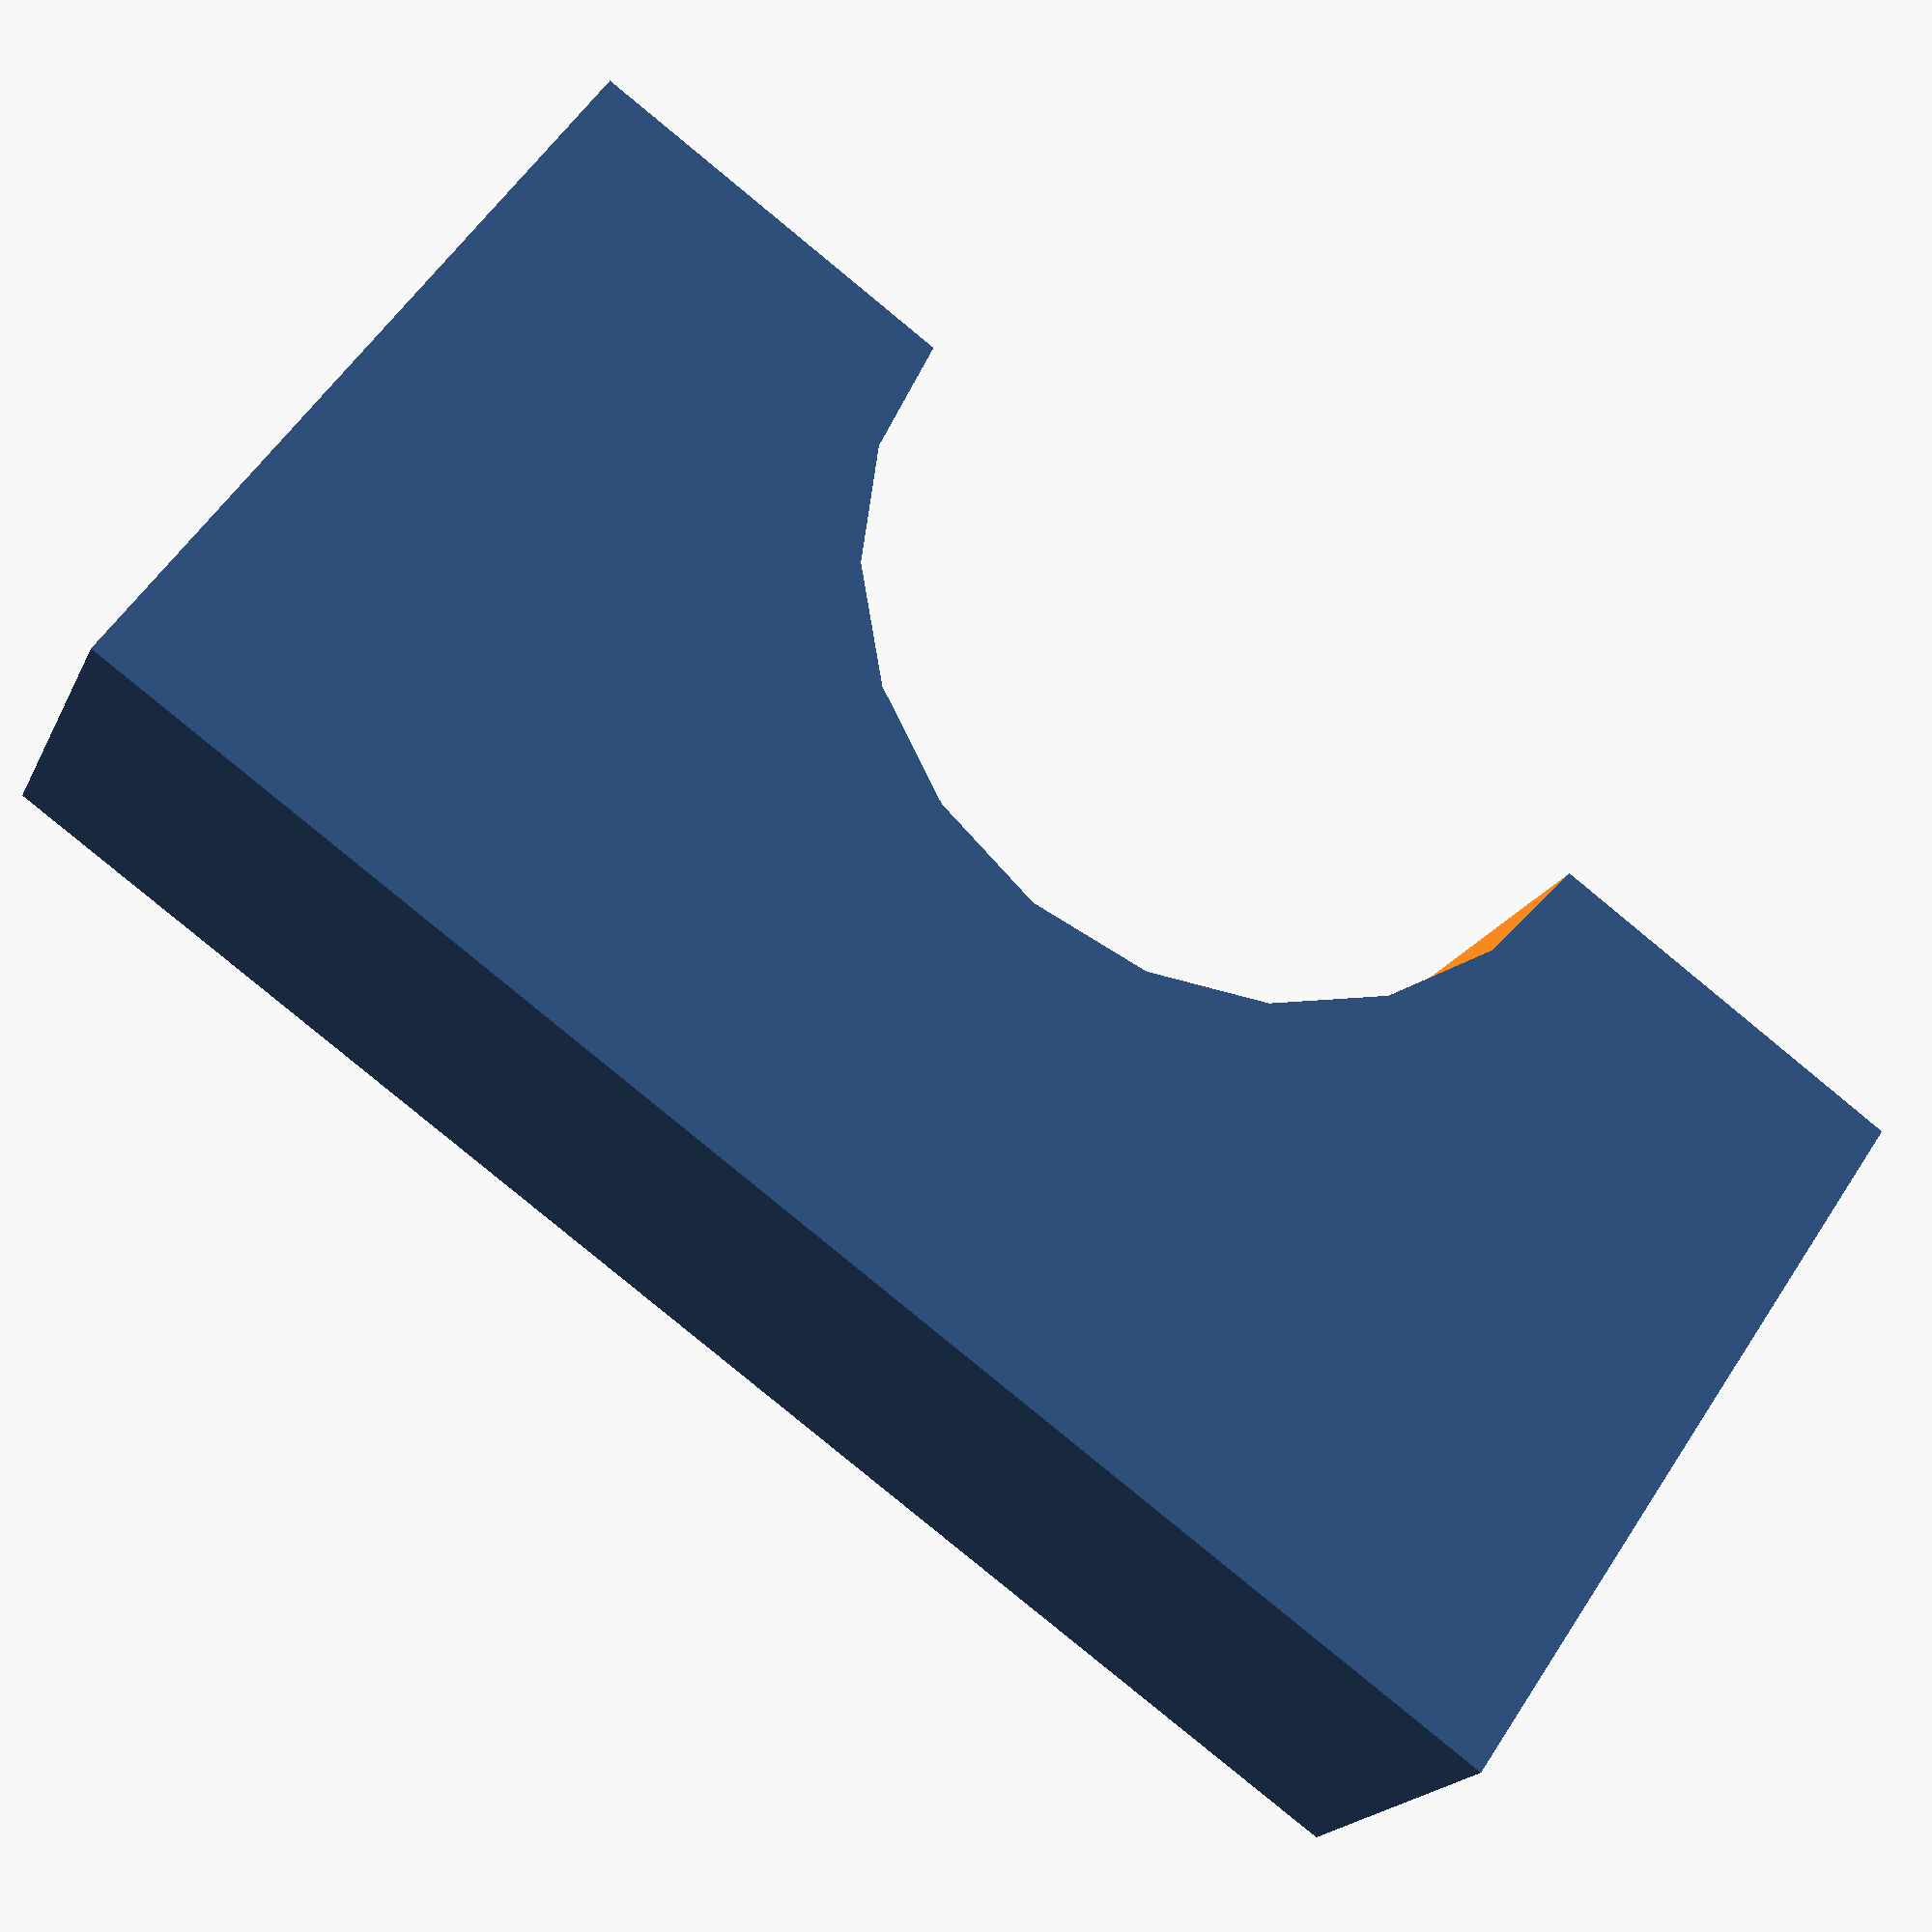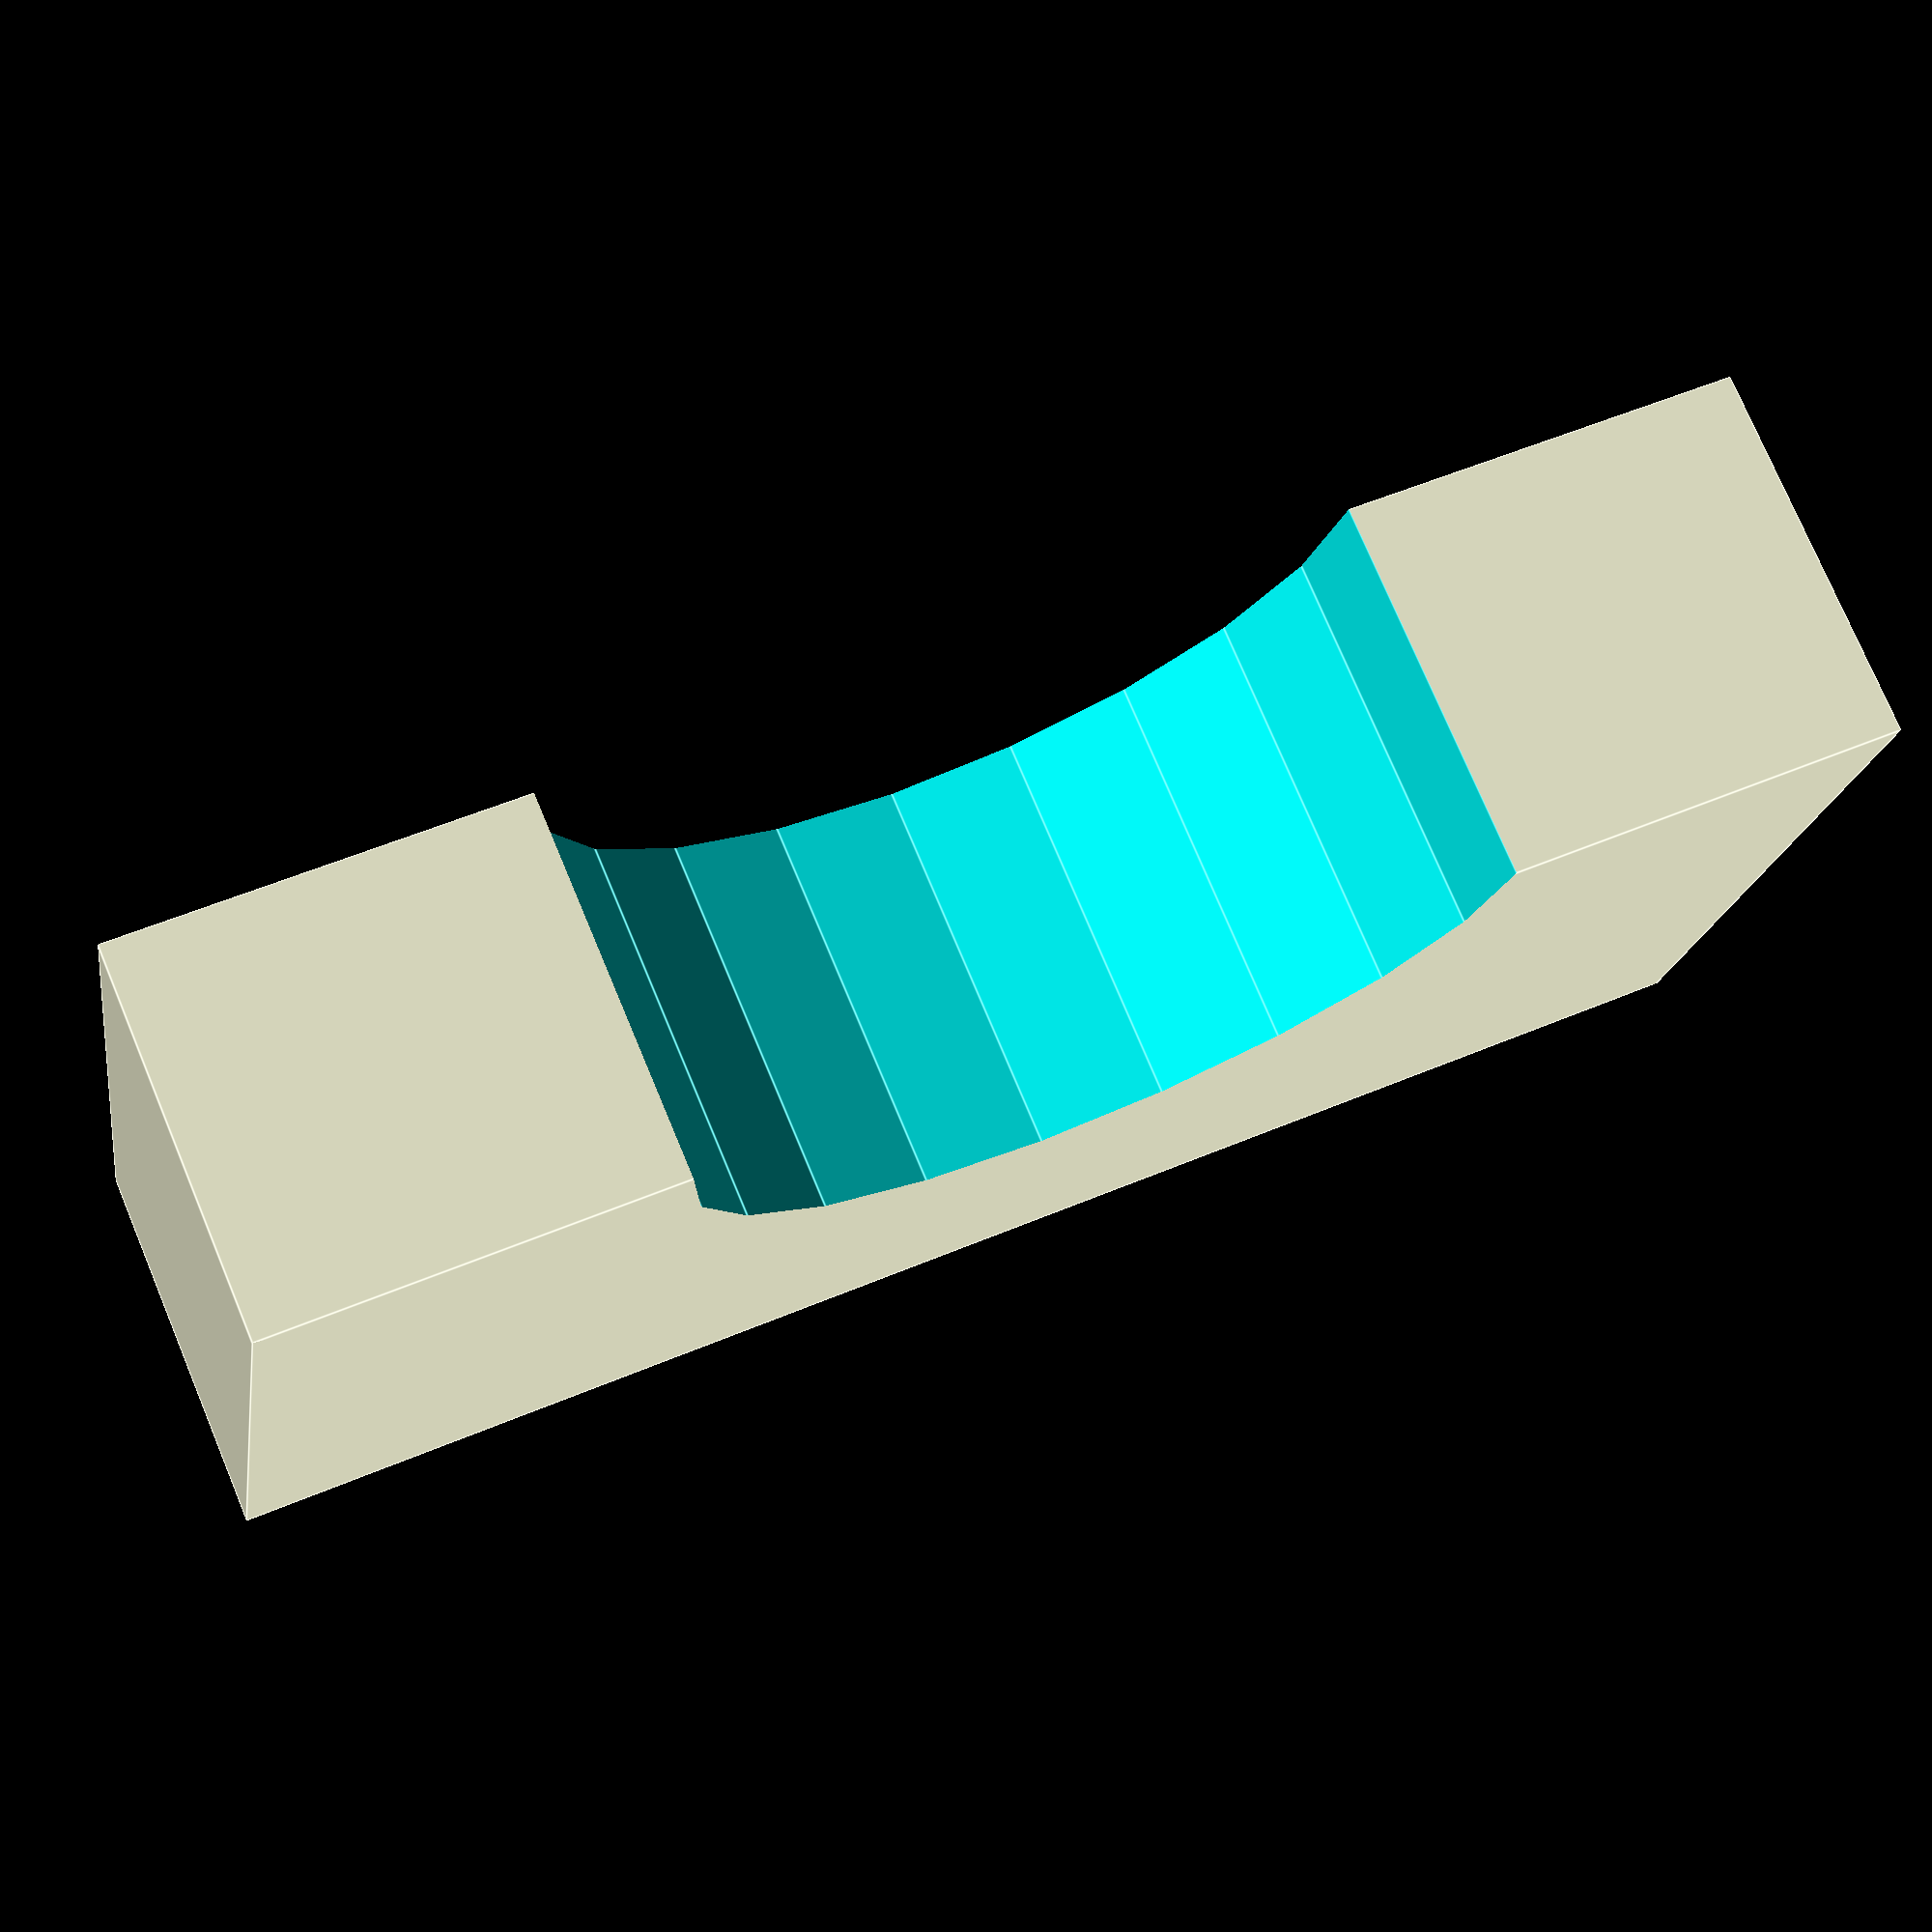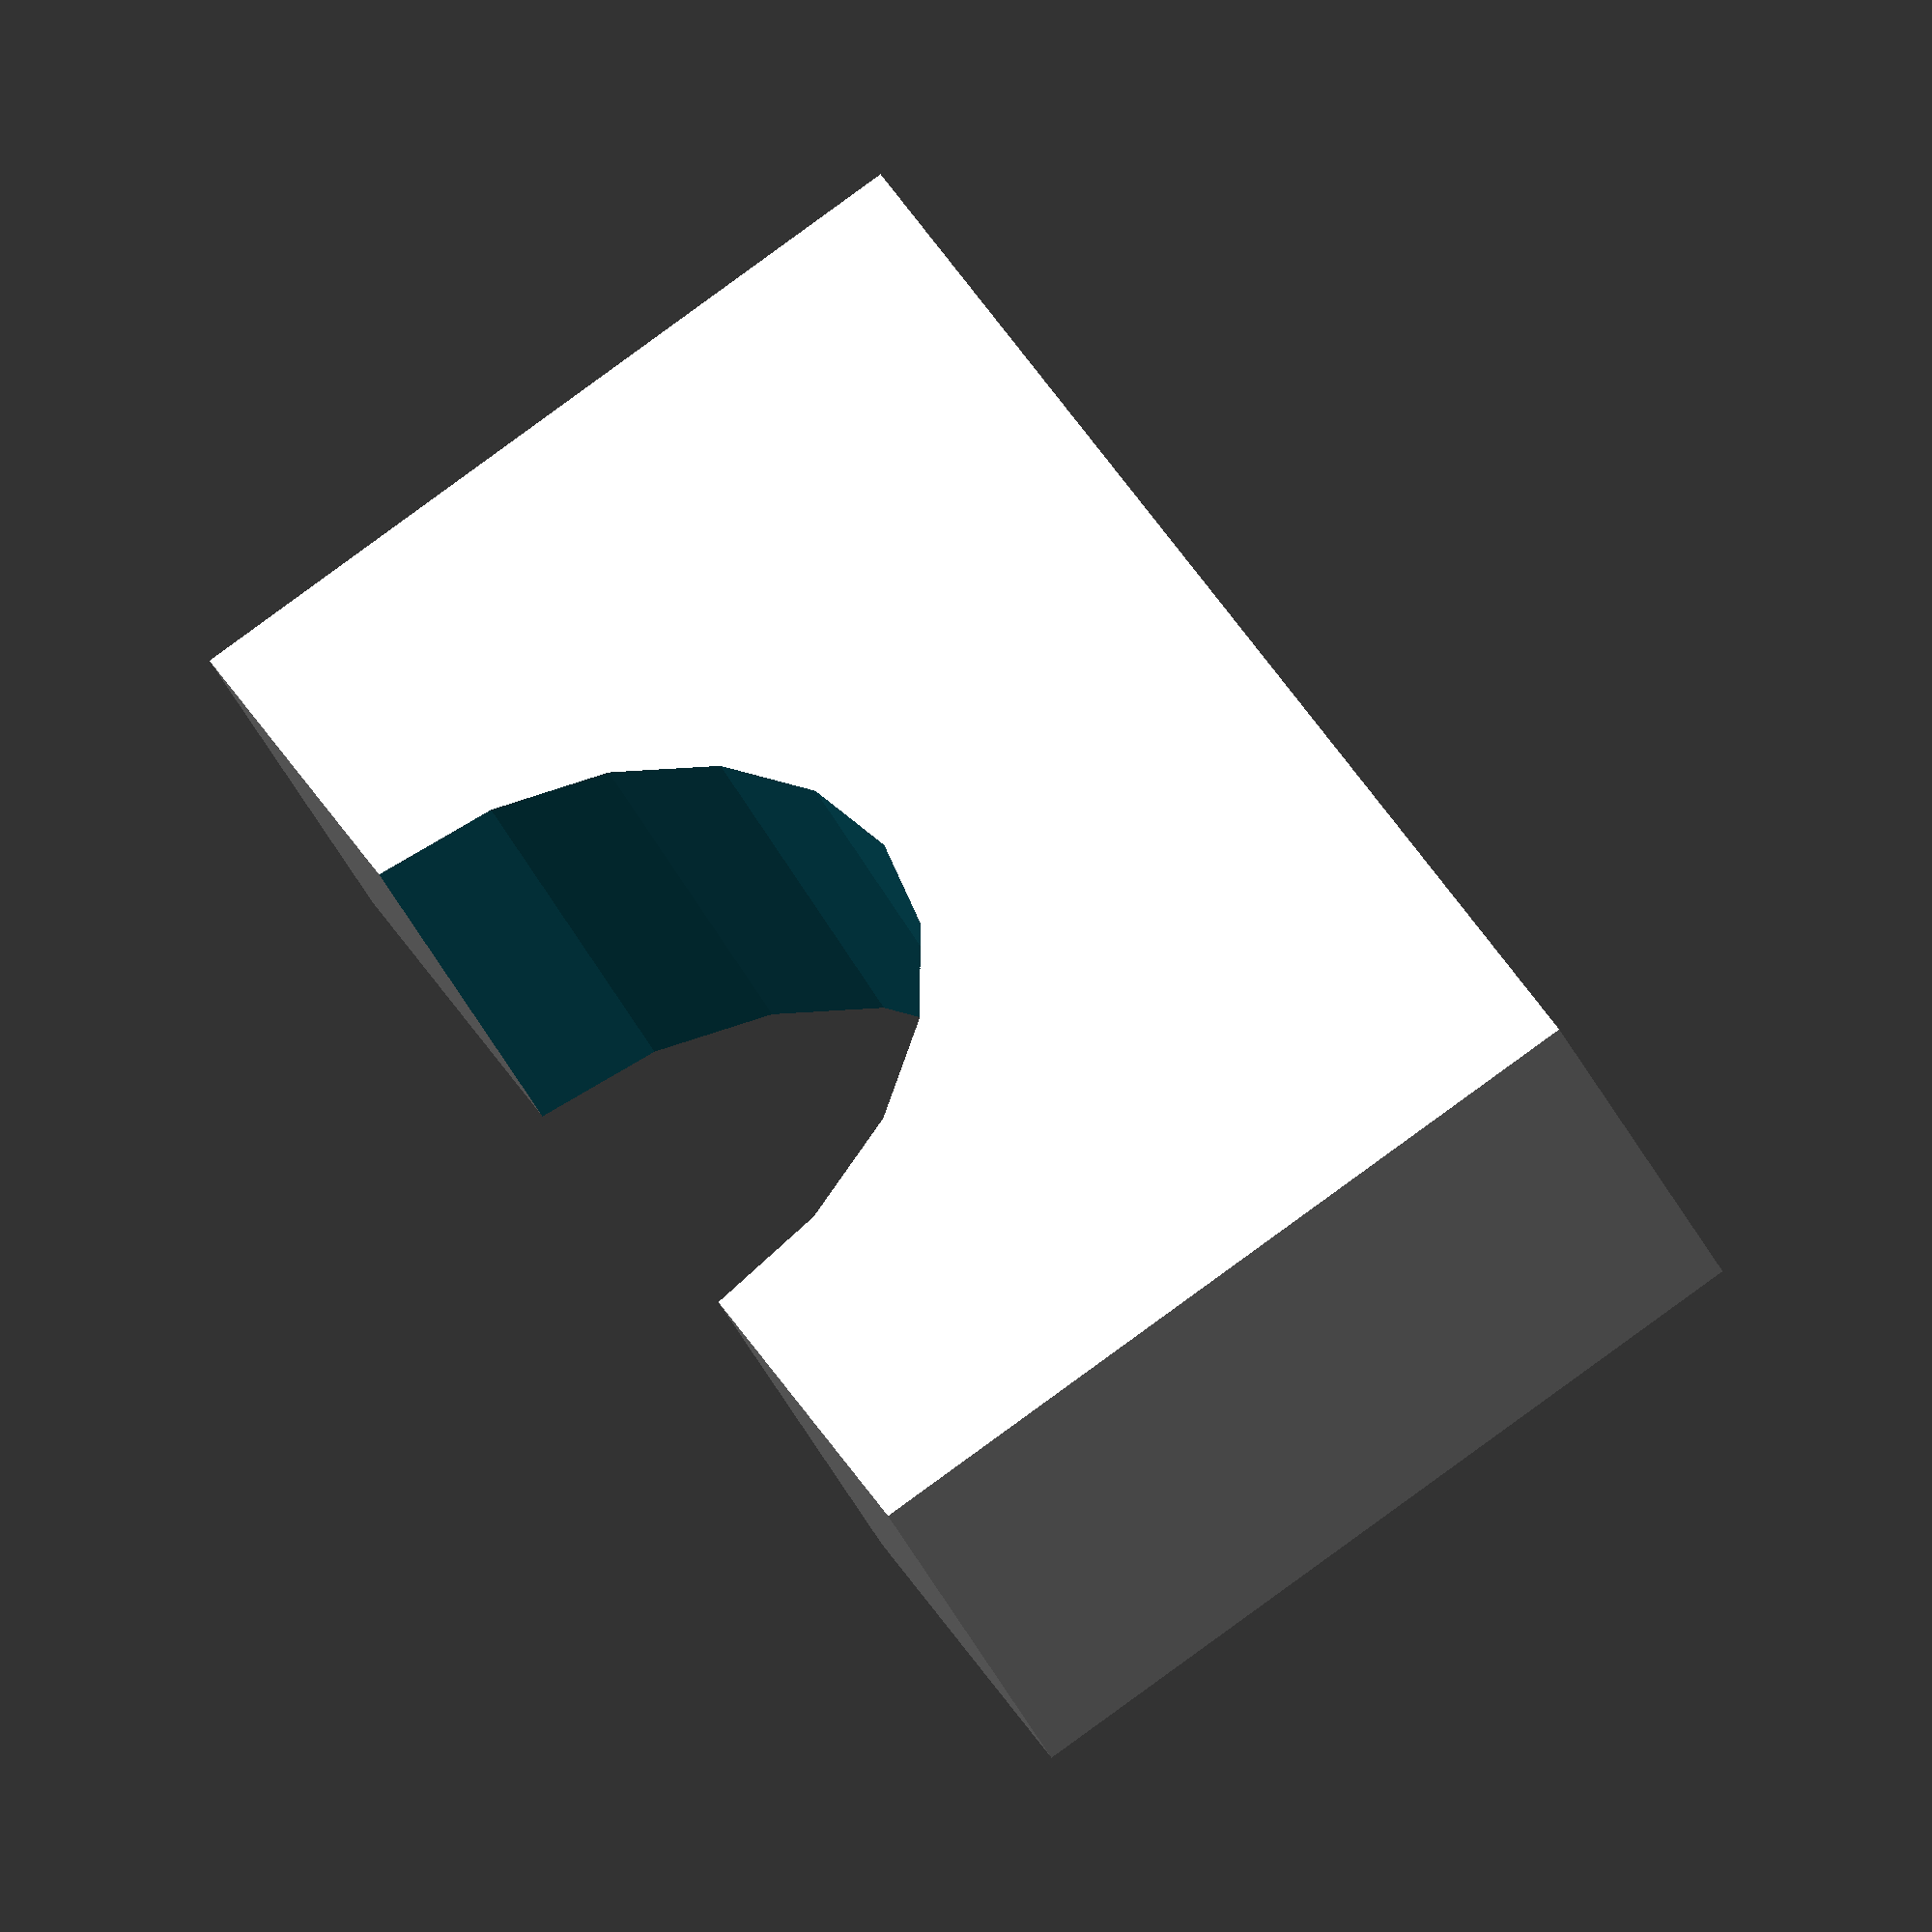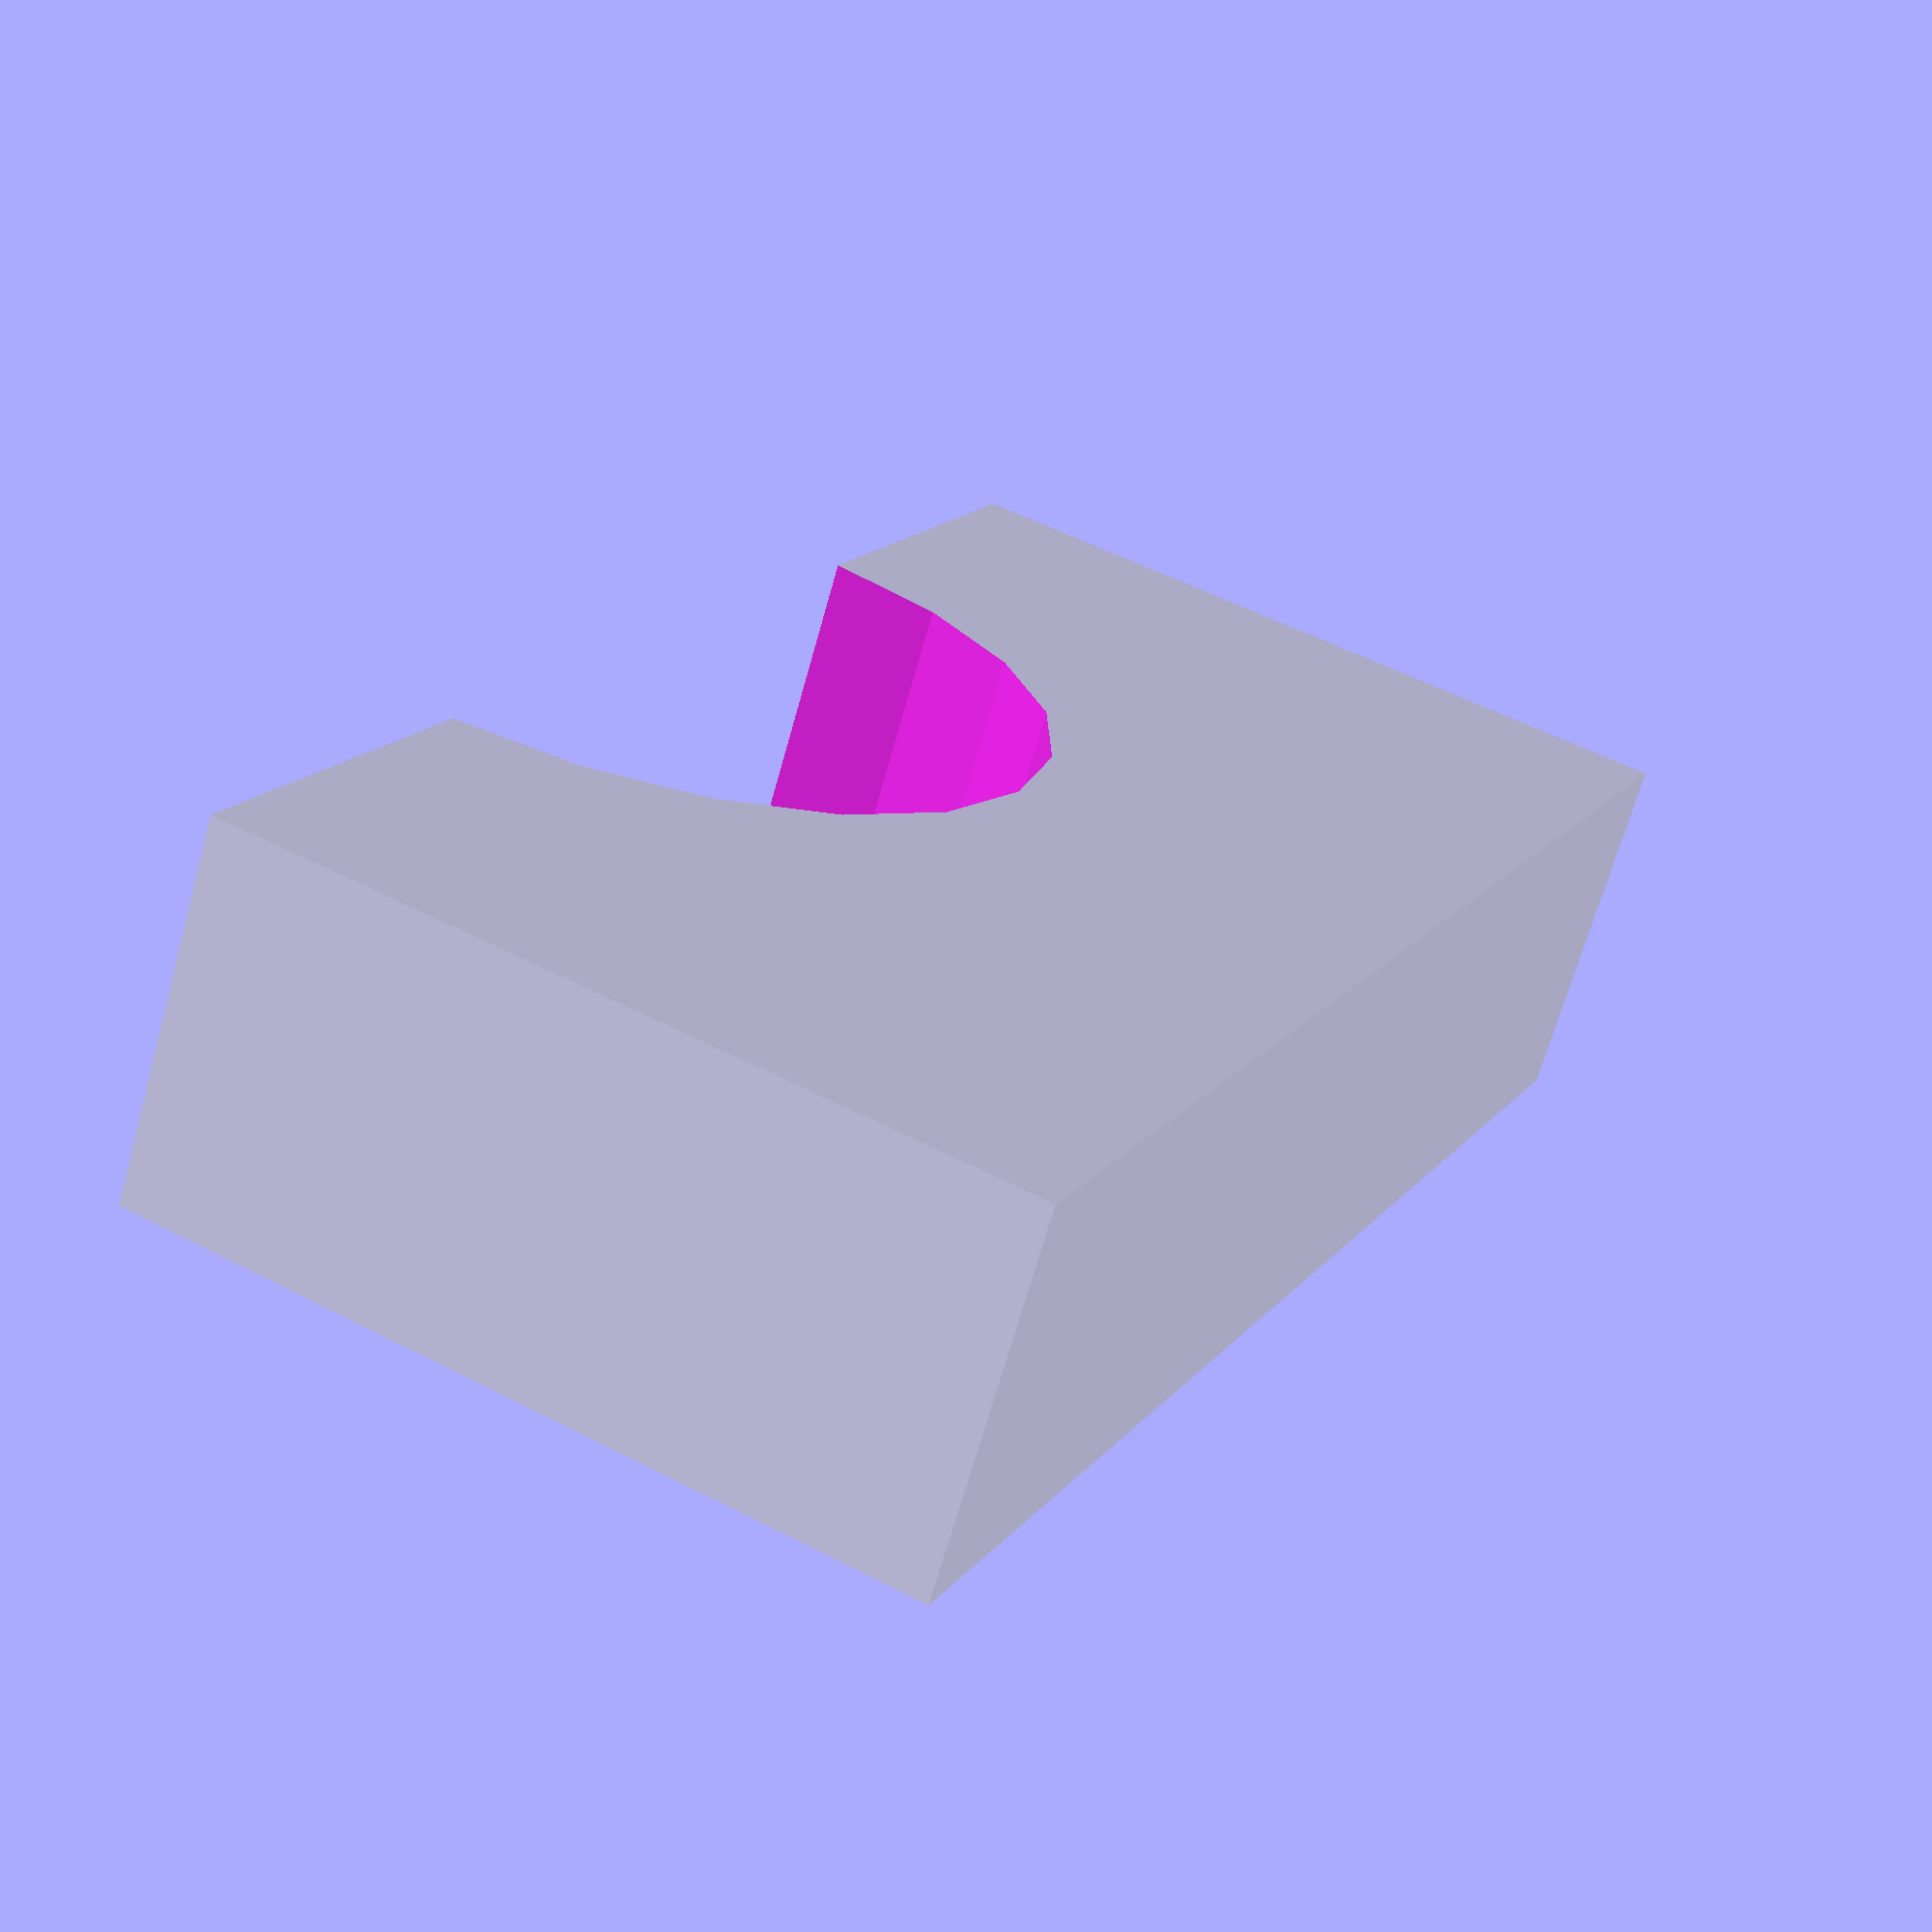
<openscad>
difference() {
    scale([0.300, 0.070, 0.150]) {
        cube(1, center=true);
    }
    translate([0, 0.5, -0.075]) {
        rotate([90, 0, 0]) {
            cylinder(h=1.0, r=0.075, $fn=20);
        }
    }
}
</openscad>
<views>
elev=122.7 azim=23.4 roll=147.4 proj=p view=solid
elev=17.3 azim=203.0 roll=171.6 proj=p view=edges
elev=93.7 azim=225.9 roll=306.0 proj=o view=wireframe
elev=307.5 azim=33.2 roll=299.4 proj=p view=solid
</views>
